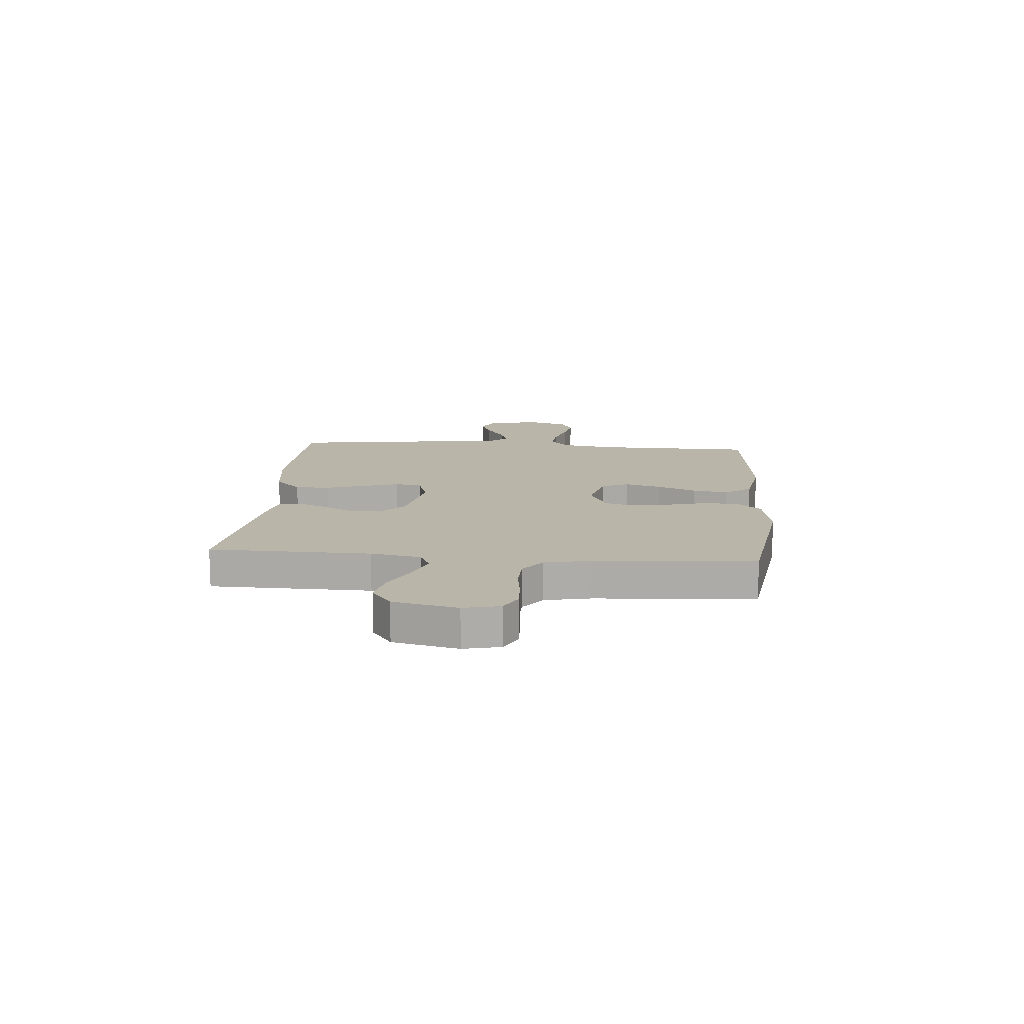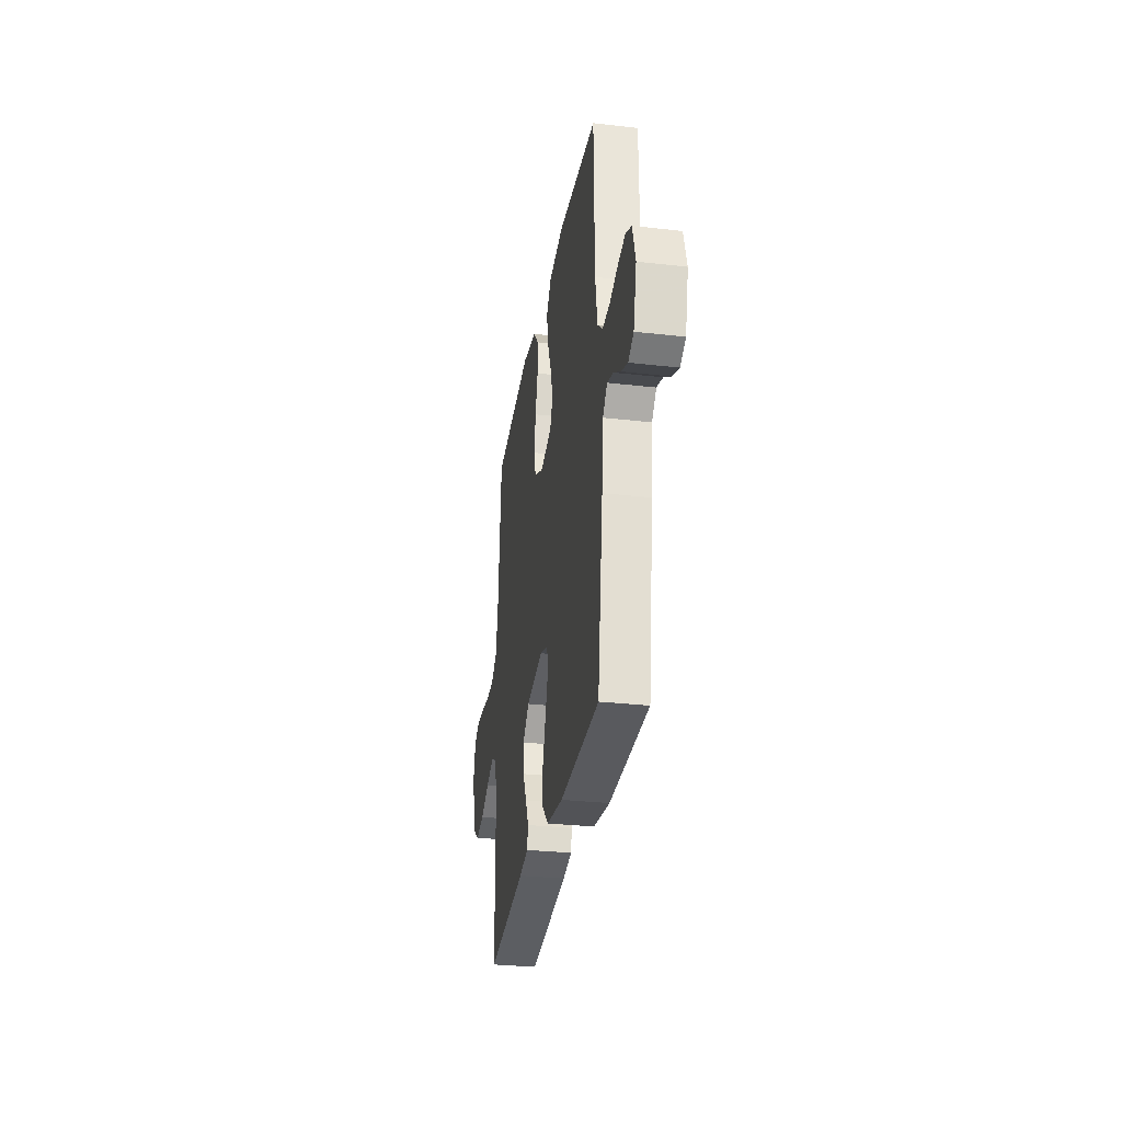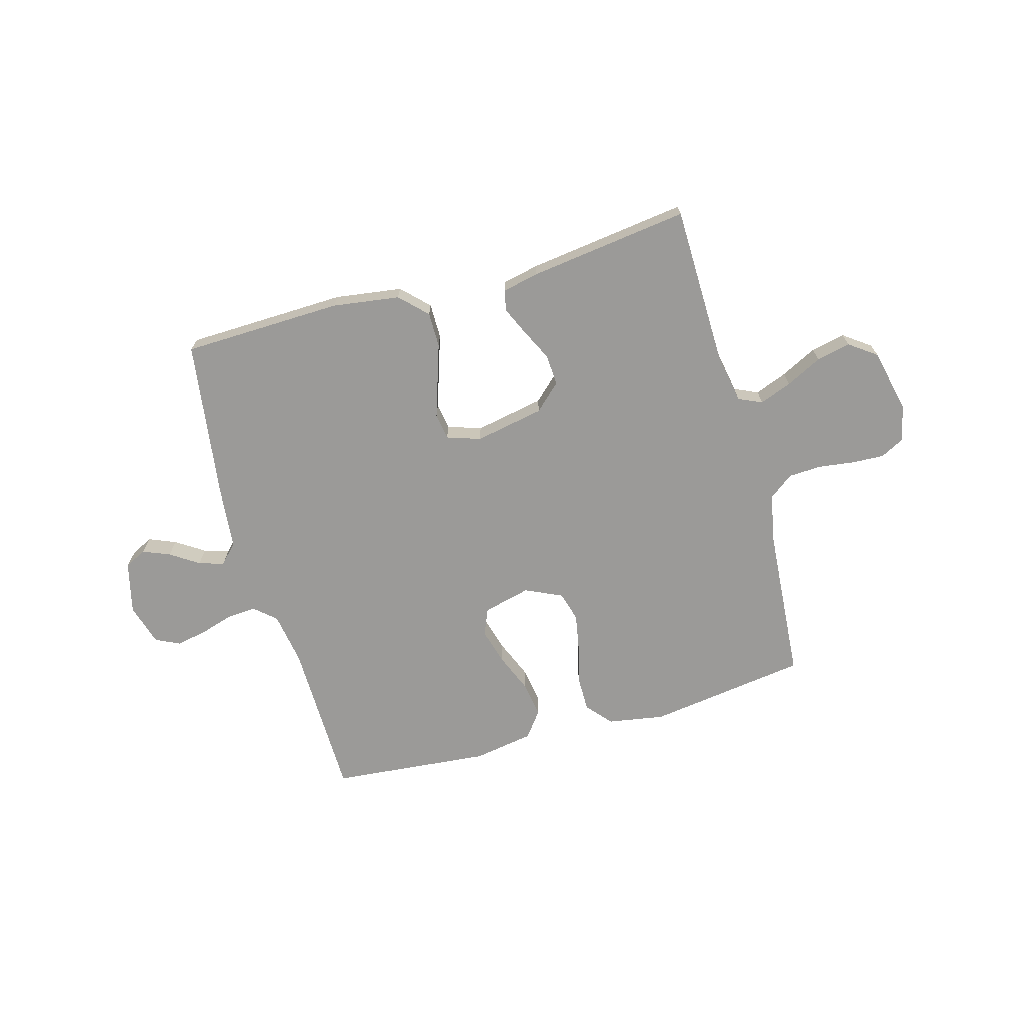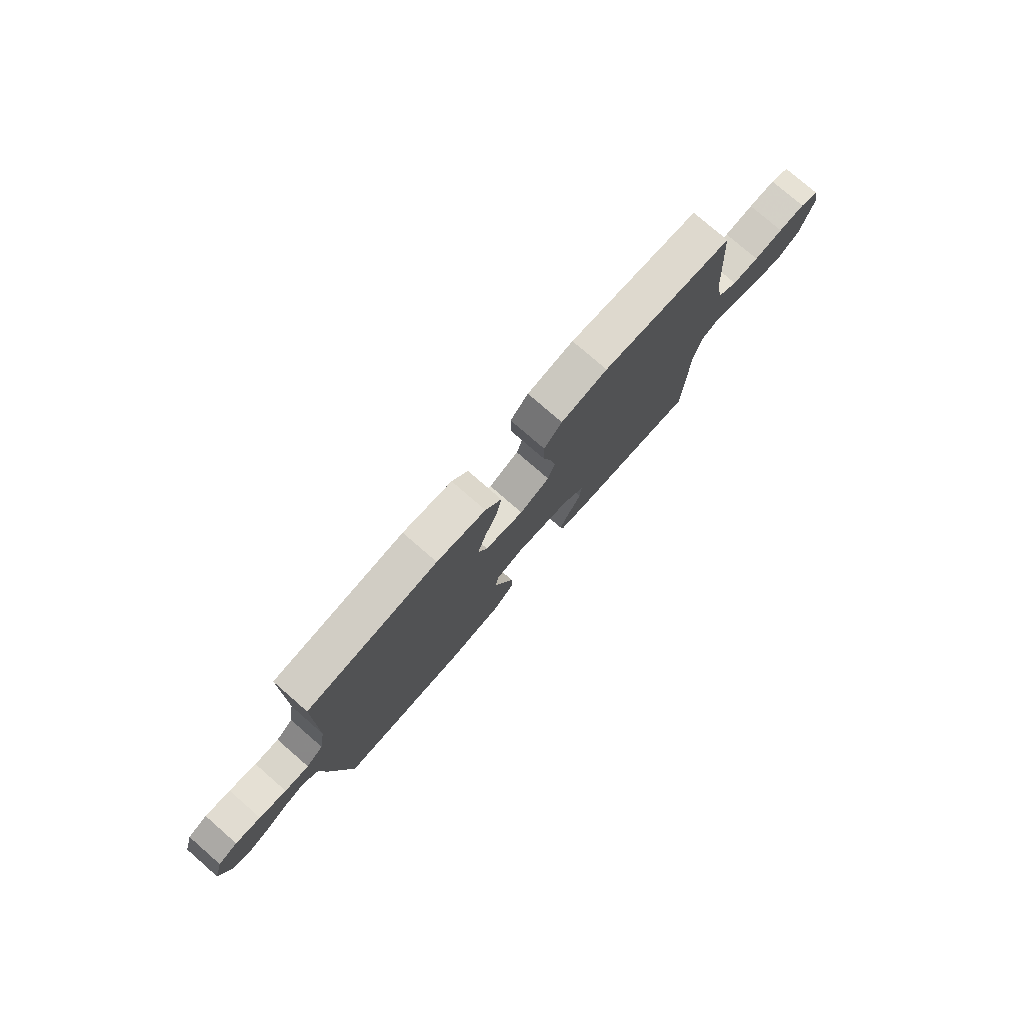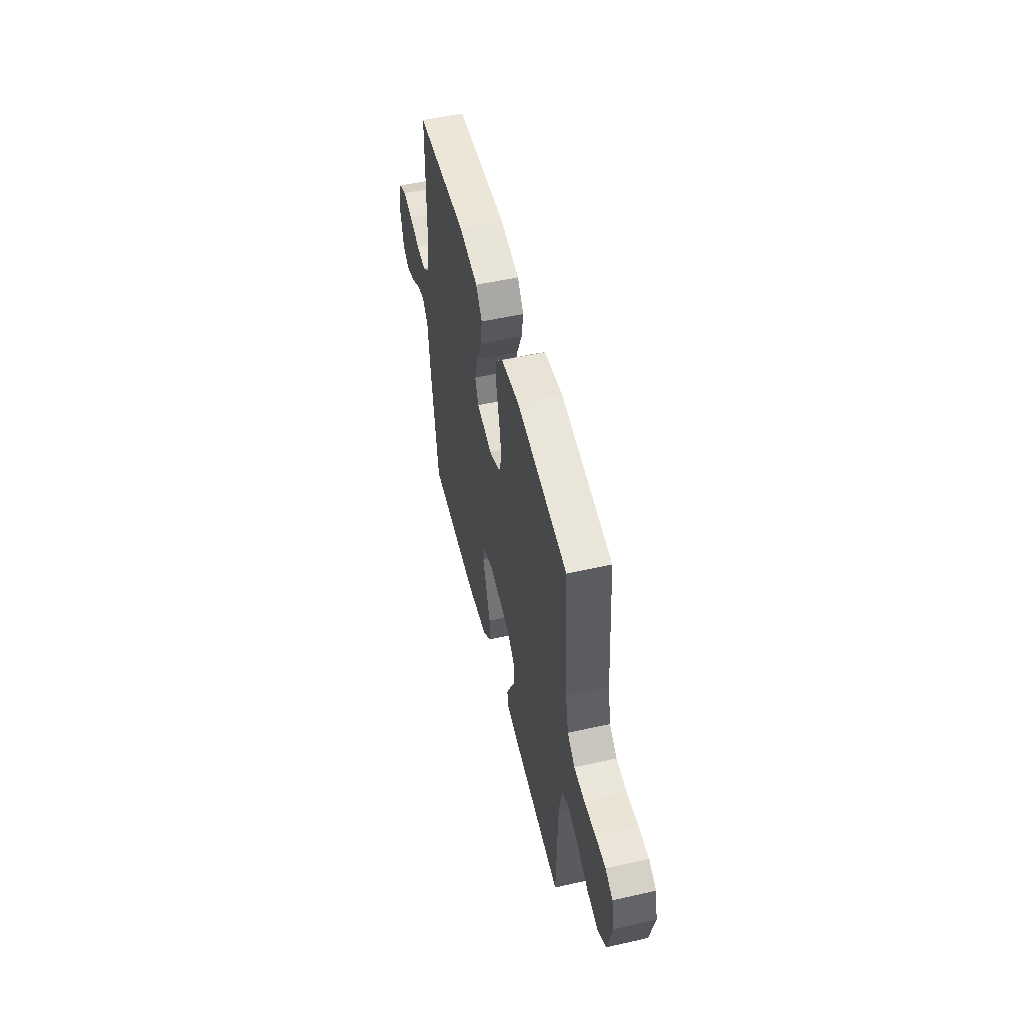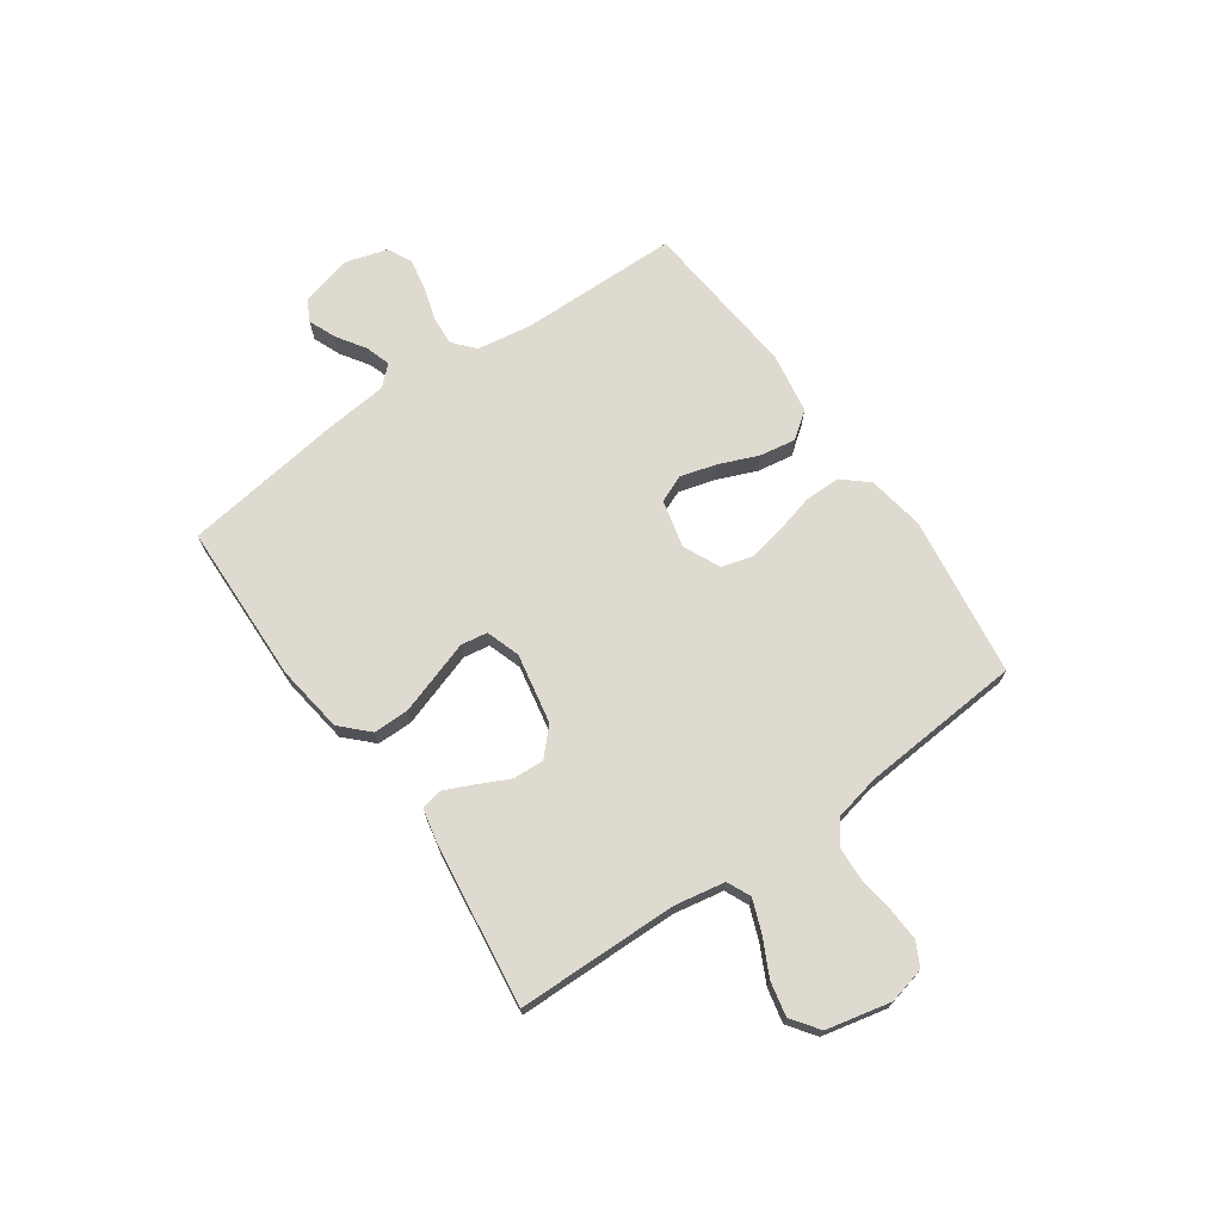
<metadata>
{"format":"obj","ext":"obj","renderer":"f3d","projection":"perspective","resolution":1024,"background":"white","views":[{"elev":13.5,"azim":-85.3,"up":"+Y"},{"elev":-30.3,"azim":80.6,"up":"+Z"},{"elev":-69.4,"azim":-164.3,"up":"+Y"},{"elev":78.1,"azim":131.0,"up":"+Z"},{"elev":52.9,"azim":-103.6,"up":"+Z"},{"elev":70.6,"azim":-125.0,"up":"+Y"}]}
</metadata>
<code>
v 0.5 0.07 -0.5
v 0.2 0.07 -0.508
v 0.074 0.07 -0.49
v 0.025 0.07 -0.441
v 0.025 0.07 -0.375
v 0.049 0.07 -0.302
v 0.071 0.07 -0.235
v 0.063 0.07 -0.186
v 0 0.07 -0.165
v -0.13 0.07 -0.19
v -0.179 0.07 -0.236
v -0.176 0.07 -0.294
v -0.147 0.07 -0.354
v -0.123 0.07 -0.407
v -0.131 0.07 -0.446
v -0.2 0.07 -0.461
v -0.5 0.07 -0.5
v -0.505 0.07 -0.2
v -0.522 0.07 -0.106
v -0.566 0.07 -0.086
v -0.626 0.07 -0.109
v -0.694 0.07 -0.143
v -0.758 0.07 -0.157
v -0.809 0.07 -0.12
v -0.836 0.07 0
v -0.82 0.07 0.068
v -0.776 0.07 0.091
v -0.715 0.07 0.088
v -0.648 0.07 0.079
v -0.586 0.07 0.082
v -0.541 0.07 0.116
v -0.523 0.07 0.2
v -0.5 0.07 0.5
v -0.2 0.07 0.542
v -0.094 0.07 0.524
v -0.053 0.07 0.477
v -0.053 0.07 0.411
v -0.072 0.07 0.338
v -0.085 0.07 0.268
v -0.069 0.07 0.212
v 0 0.07 0.18
v 0.089 0.07 0.202
v 0.11 0.07 0.252
v 0.091 0.07 0.32
v 0.061 0.07 0.393
v 0.05 0.07 0.46
v 0.087 0.07 0.509
v 0.2 0.07 0.528
v 0.5 0.07 0.5
v 0.504 0.07 0.2
v 0.52 0.07 0.101
v 0.56 0.07 0.066
v 0.616 0.07 0.07
v 0.678 0.07 0.089
v 0.736 0.07 0.1
v 0.781 0.07 0.078
v 0.804 0.07 0
v 0.78 0.07 -0.097
v 0.739 0.07 -0.118
v 0.688 0.07 -0.097
v 0.635 0.07 -0.062
v 0.588 0.07 -0.047
v 0.554 0.07 -0.083
v 0.542 0.07 -0.2
v 0.5 0 -0.5
v 0.2 0 -0.508
v 0.074 0 -0.49
v 0.025 0 -0.441
v 0.025 0 -0.375
v 0.049 0 -0.302
v 0.071 0 -0.235
v 0.063 0 -0.186
v 0 0 -0.165
v -0.13 0 -0.19
v -0.179 0 -0.236
v -0.176 0 -0.294
v -0.147 0 -0.354
v -0.123 0 -0.407
v -0.131 0 -0.446
v -0.2 0 -0.461
v -0.5 0 -0.5
v -0.505 0 -0.2
v -0.522 0 -0.106
v -0.566 0 -0.086
v -0.626 0 -0.109
v -0.694 0 -0.143
v -0.758 0 -0.157
v -0.809 0 -0.12
v -0.836 0 0
v -0.82 0 0.068
v -0.776 0 0.091
v -0.715 0 0.088
v -0.648 0 0.079
v -0.586 0 0.082
v -0.541 0 0.116
v -0.523 0 0.2
v -0.5 0 0.5
v -0.2 0 0.542
v -0.094 0 0.524
v -0.053 0 0.477
v -0.053 0 0.411
v -0.072 0 0.338
v -0.085 0 0.268
v -0.069 0 0.212
v 0 0 0.18
v 0.089 0 0.202
v 0.11 0 0.252
v 0.091 0 0.32
v 0.061 0 0.393
v 0.05 0 0.46
v 0.087 0 0.509
v 0.2 0 0.528
v 0.5 0 0.5
v 0.504 0 0.2
v 0.52 0 0.101
v 0.56 0 0.066
v 0.616 0 0.07
v 0.678 0 0.089
v 0.736 0 0.1
v 0.781 0 0.078
v 0.804 0 0
v 0.78 0 -0.097
v 0.739 0 -0.118
v 0.688 0 -0.097
v 0.635 0 -0.062
v 0.588 0 -0.047
v 0.554 0 -0.083
v 0.542 0 -0.2
f 4 5 6
f 3 4 6
f 2 3 6
f 1 2 6
f 64 1 6
f 63 64 6
f 62 63 6 7
f 59 60 61
f 58 59 61
f 57 58 61
f 56 57 61
f 55 56 61
f 54 55 61
f 53 54 61
f 52 53 61 62
f 62 7 8
f 52 62 8
f 51 52 8
f 48 49 50
f 47 48 50
f 46 47 50
f 45 46 50
f 44 45 50
f 43 44 50 51
f 51 8 9
f 43 51 9
f 42 43 9
f 36 37 38
f 35 36 38
f 34 35 38
f 33 34 38
f 32 33 38
f 31 32 38 39
f 30 31 39 40
f 27 28 29
f 26 27 29
f 25 26 29
f 24 25 29
f 23 24 29
f 22 23 29
f 21 22 29
f 20 21 29 30
f 30 40 41
f 20 30 41
f 19 20 41
f 16 17 18
f 15 16 18
f 14 15 18
f 13 14 18
f 12 13 18
f 11 12 18 19
f 42 9 10
f 41 42 10
f 19 41 10
f 10 11 19
f 70 69 68
f 70 68 67
f 70 67 66
f 70 66 65
f 70 65 128
f 70 128 127
f 71 70 127 126
f 125 124 123
f 125 123 122
f 125 122 121
f 125 121 120
f 125 120 119
f 125 119 118
f 125 118 117
f 126 125 117 116
f 72 71 126
f 72 126 116
f 72 116 115
f 114 113 112
f 114 112 111
f 114 111 110
f 114 110 109
f 114 109 108
f 115 114 108 107
f 73 72 115
f 73 115 107
f 73 107 106
f 102 101 100
f 102 100 99
f 102 99 98
f 102 98 97
f 102 97 96
f 103 102 96 95
f 104 103 95 94
f 93 92 91
f 93 91 90
f 93 90 89
f 93 89 88
f 93 88 87
f 93 87 86
f 93 86 85
f 94 93 85 84
f 105 104 94
f 105 94 84
f 105 84 83
f 82 81 80
f 82 80 79
f 82 79 78
f 82 78 77
f 82 77 76
f 83 82 76 75
f 74 73 106
f 74 106 105
f 74 105 83
f 83 75 74
f 1 65 66 2
f 2 66 67 3
f 3 67 68 4
f 4 68 69 5
f 5 69 70 6
f 6 70 71 7
f 7 71 72 8
f 8 72 73 9
f 9 73 74 10
f 10 74 75 11
f 11 75 76 12
f 12 76 77 13
f 13 77 78 14
f 14 78 79 15
f 15 79 80 16
f 16 80 81 17
f 17 81 82 18
f 18 82 83 19
f 19 83 84 20
f 20 84 85 21
f 21 85 86 22
f 22 86 87 23
f 23 87 88 24
f 24 88 89 25
f 25 89 90 26
f 26 90 91 27
f 27 91 92 28
f 28 92 93 29
f 29 93 94 30
f 30 94 95 31
f 31 95 96 32
f 32 96 97 33
f 33 97 98 34
f 34 98 99 35
f 35 99 100 36
f 36 100 101 37
f 37 101 102 38
f 38 102 103 39
f 39 103 104 40
f 40 104 105 41
f 41 105 106 42
f 42 106 107 43
f 43 107 108 44
f 44 108 109 45
f 45 109 110 46
f 46 110 111 47
f 47 111 112 48
f 48 112 113 49
f 49 113 114 50
f 50 114 115 51
f 51 115 116 52
f 52 116 117 53
f 53 117 118 54
f 54 118 119 55
f 55 119 120 56
f 56 120 121 57
f 57 121 122 58
f 58 122 123 59
f 59 123 124 60
f 60 124 125 61
f 61 125 126 62
f 62 126 127 63
f 63 127 128 64
f 64 128 65 1

</code>
